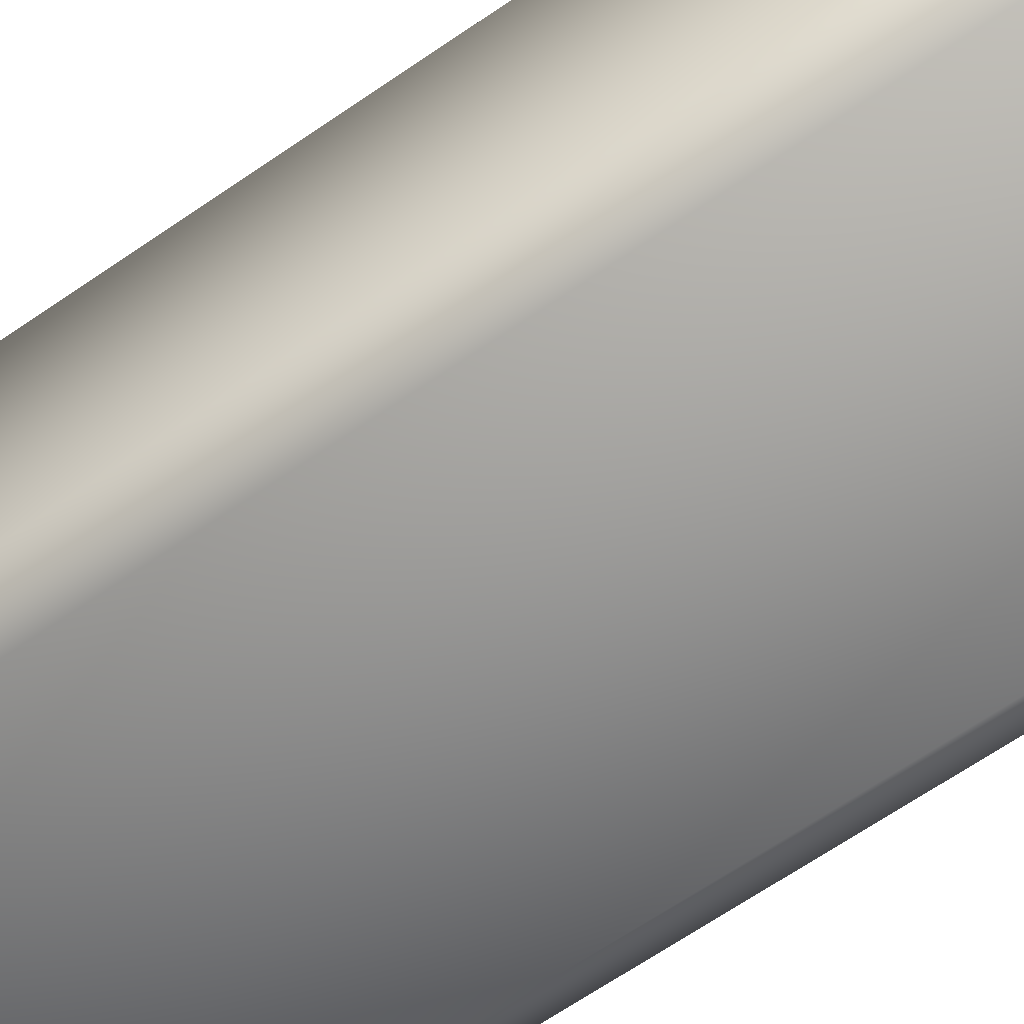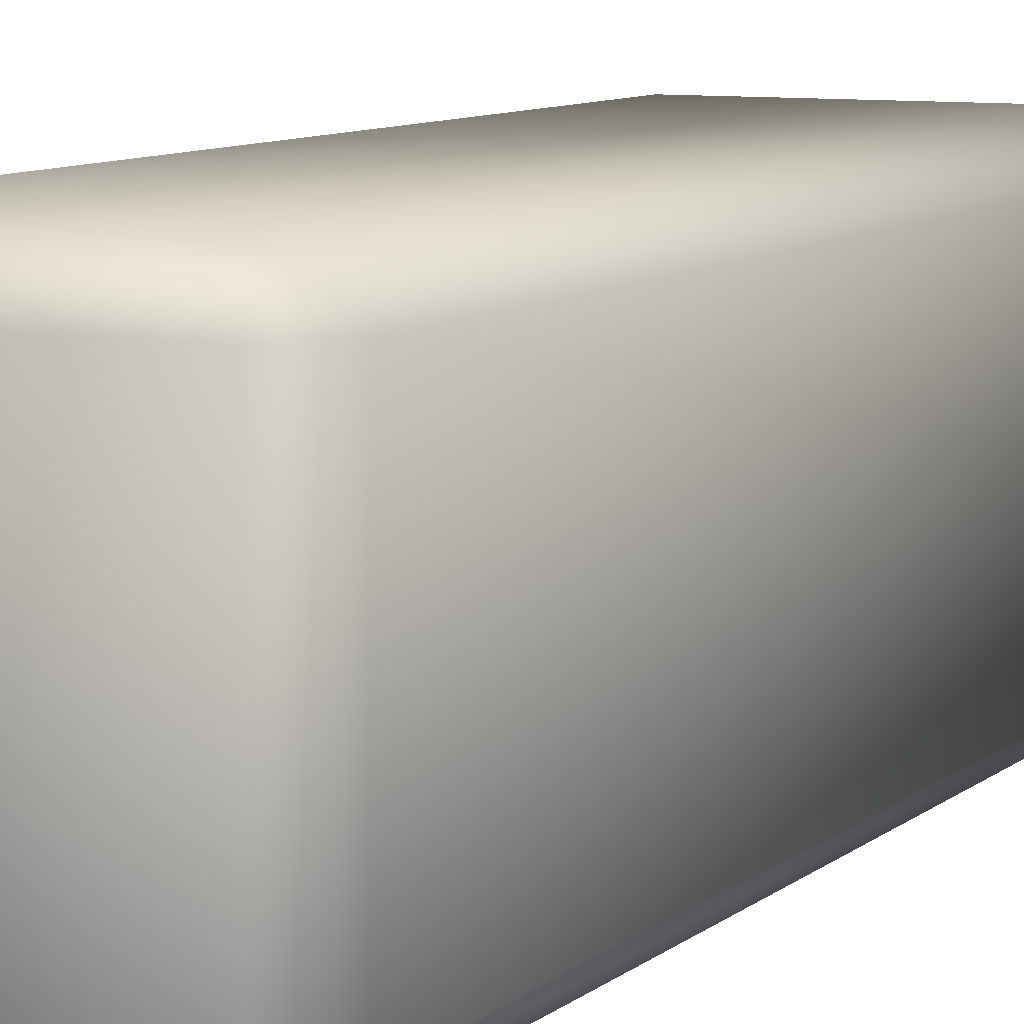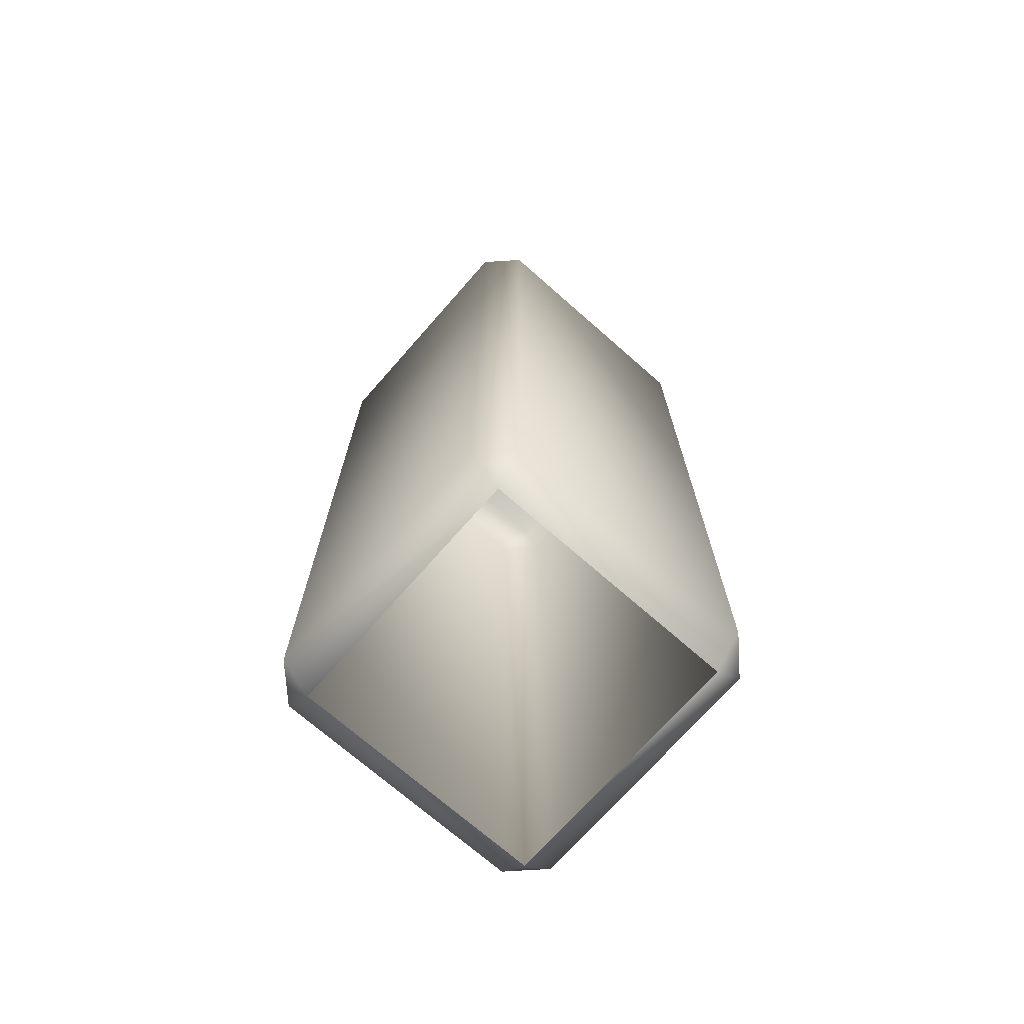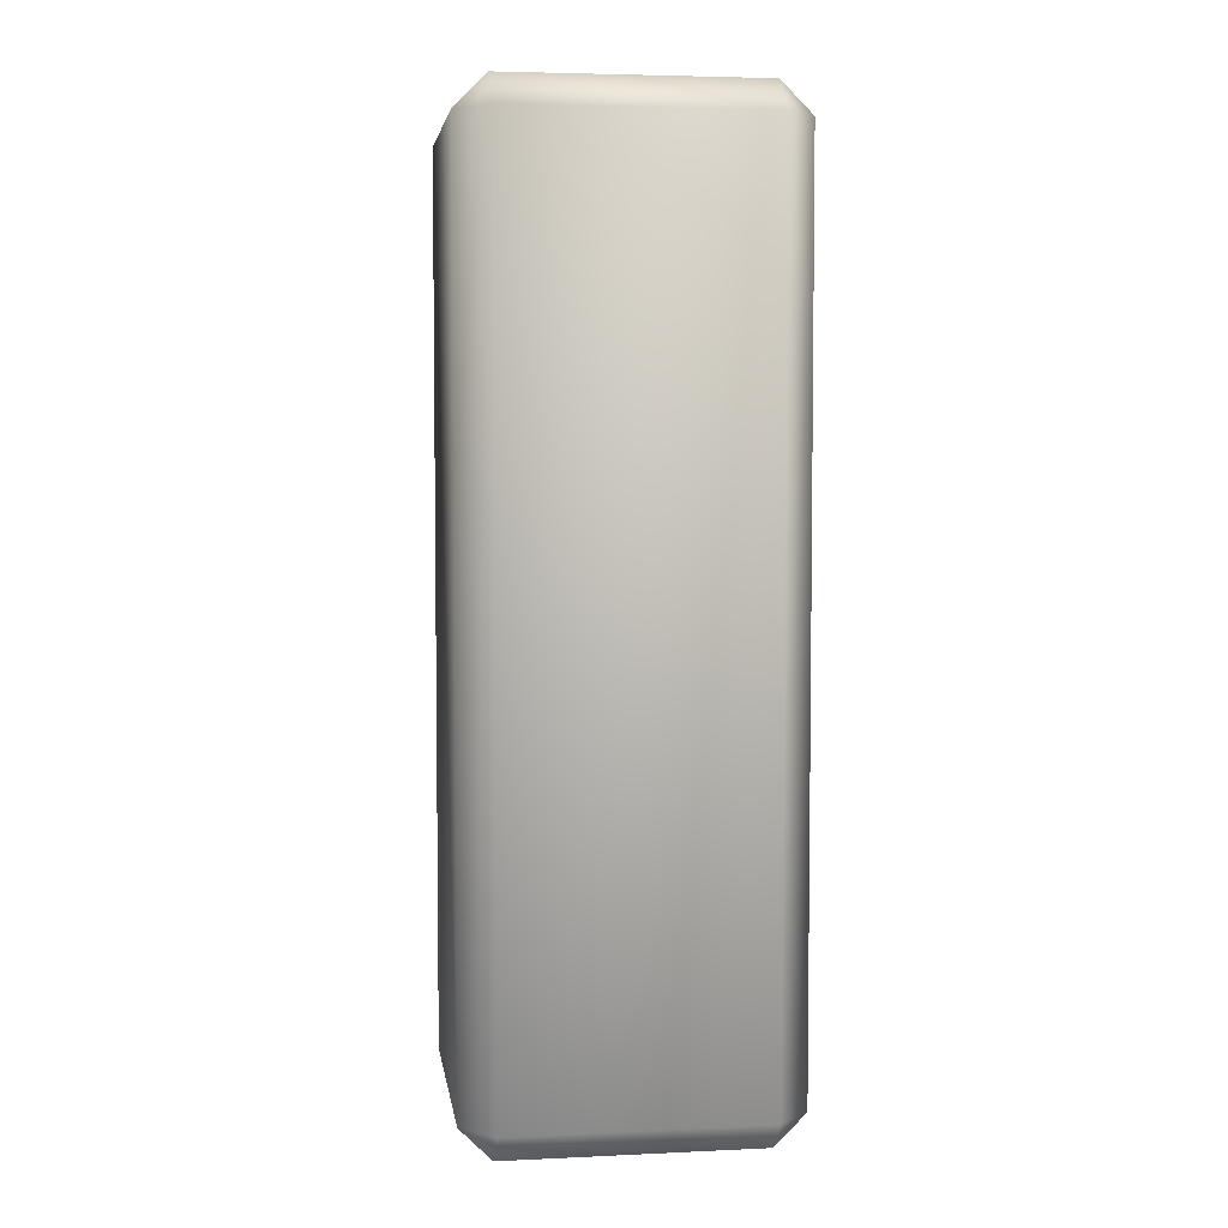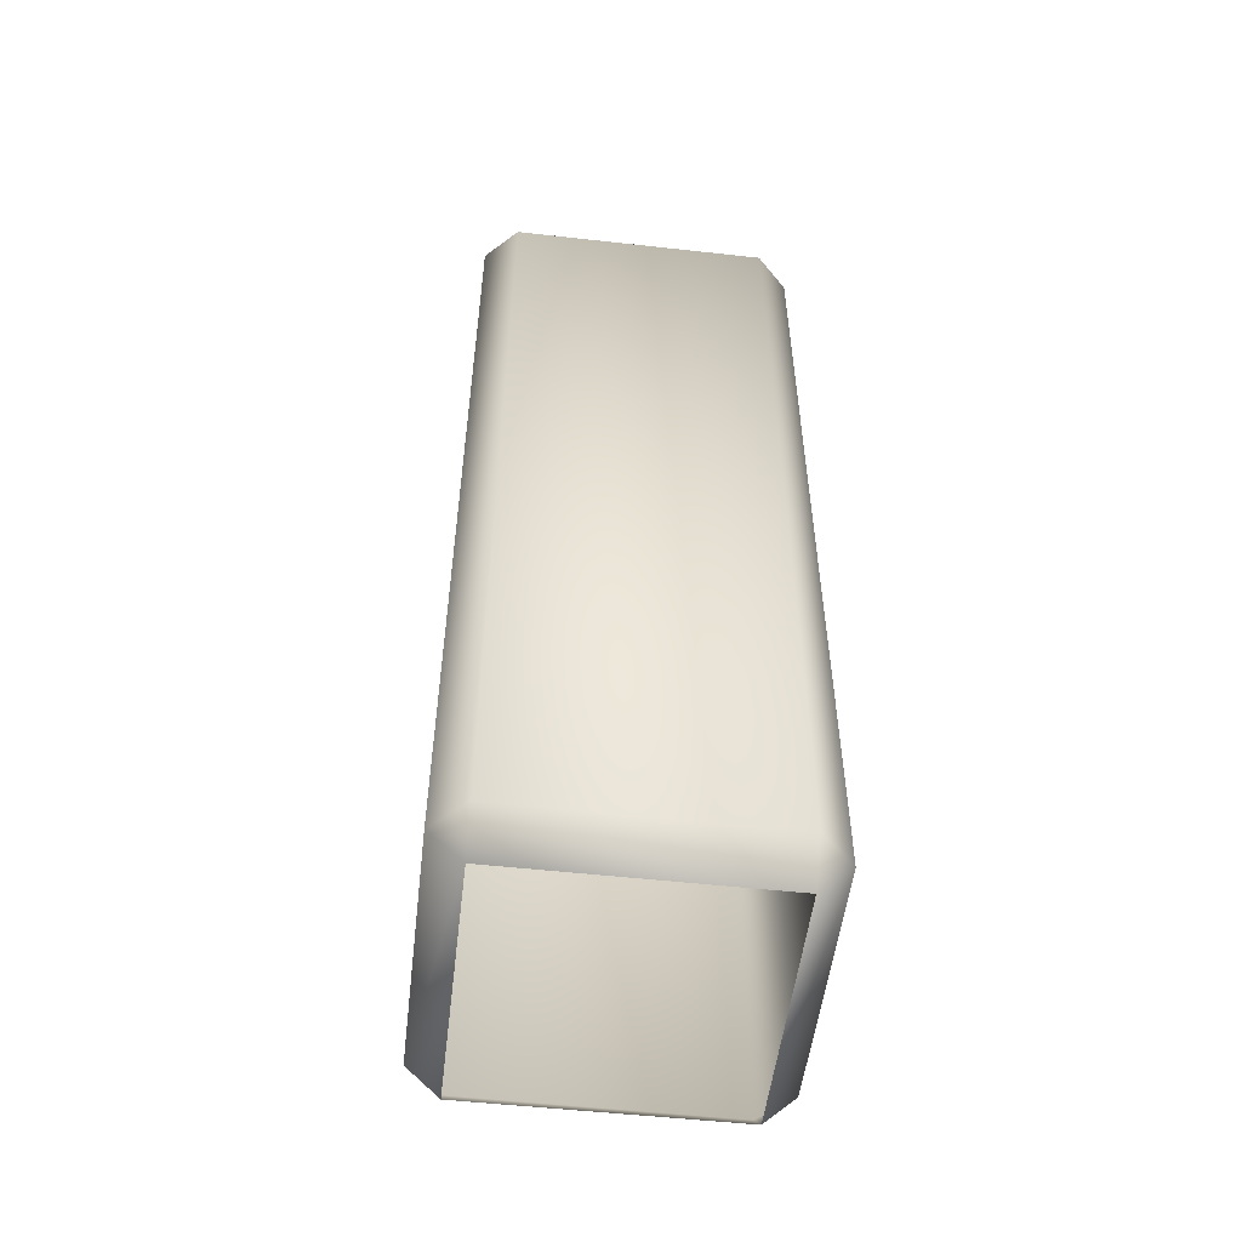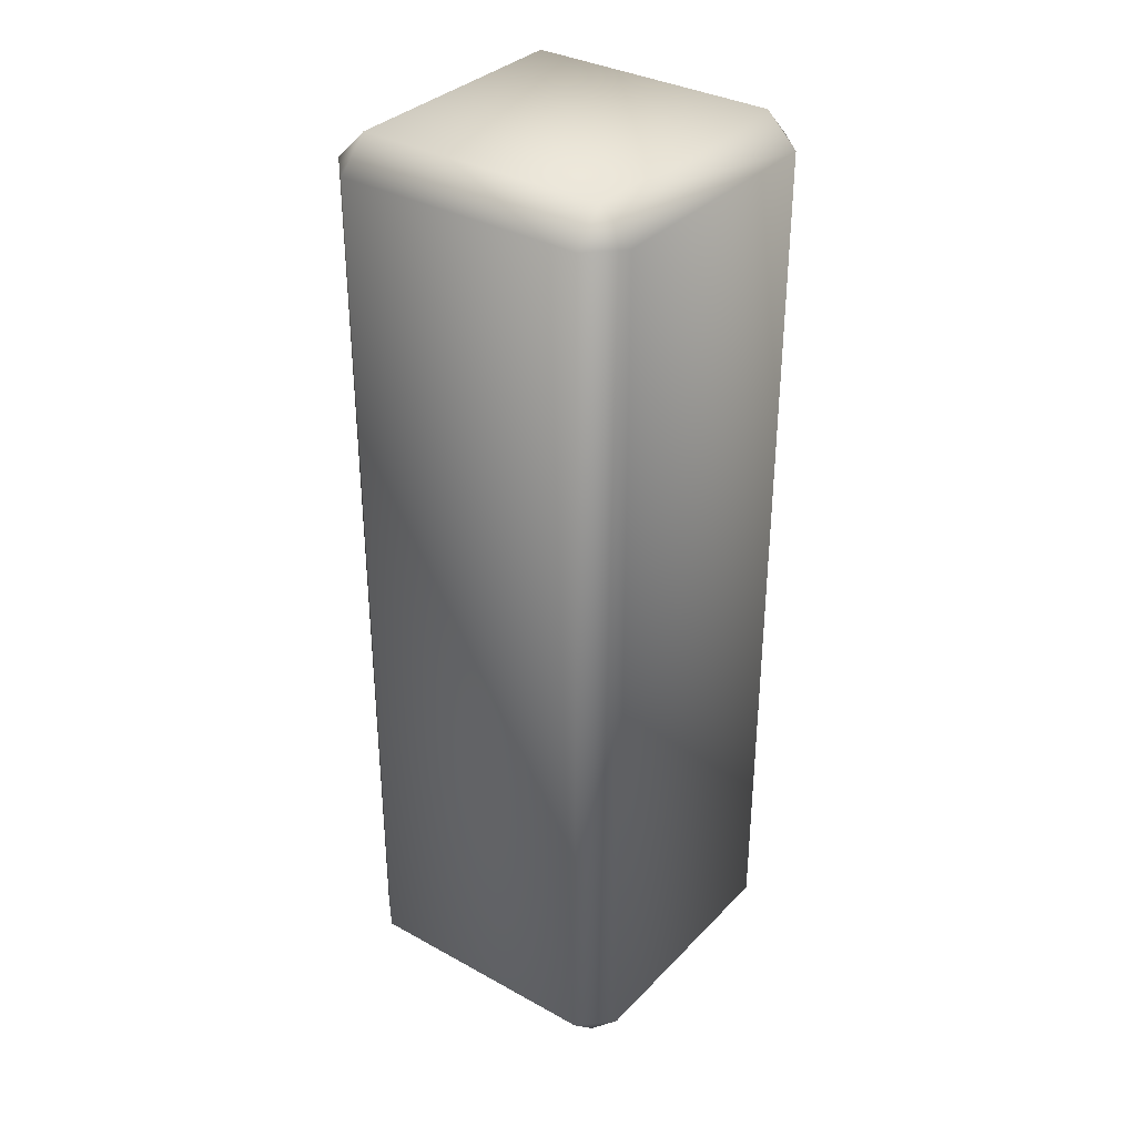
<metadata>
{"format":"obj","ext":"obj","renderer":"f3d","projection":"perspective","resolution":1024,"background":"white","views":[{"elev":-64.7,"azim":125.0,"up":"+Z"},{"elev":8.3,"azim":-154.5,"up":"+Z"},{"elev":-71.6,"azim":138.7,"up":"+Y"},{"elev":4.7,"azim":-8.3,"up":"+Y"},{"elev":-53.1,"azim":173.2,"up":"+Y"},{"elev":34.2,"azim":126.7,"up":"+Y"}]}
</metadata>
<code>
g block04
v -40 10.04 -50
v -40 290 -50
v 40 290 -50
v 40 10.04 -50
v -40 10.04 50
v 40 10.04 50
v 40 290 50
v -40 290 50
v 50 10.04 -40
v 50 290 -40
v 50 290 40
v 50 10.04 40
v 40 300 -40
v -40 300 -40
v -40 300 40
v 40 300 40
v -50 290 -40
v -50 10.04 -40
v -50 10.04 40
v -50 290 40
v -40 0.03976 -40
v -50 10.04 -40
v 50 10.04 -40
v 40 0.03976 -40
v -50 290 -40
v -40 300 -40
v 40 300 -40
v 50 290 -40
v -40 0.03976 40
v -50 10.04 40
v 50 10.04 40
v 40 0.03976 40
v -50 290 40
v -40 300 40
v 40 300 40
v 50 290 40
v 40 0.03976 -40
v 40 0.03976 40
v -40 0.03976 40
v -40 0.03976 -40
v 40 300 -40
v 40 300 40
v -40 300 -40
v -40 300 40
f 15 13 14
f 13 15 16
f 2 26 27
f 26 2 25
f 1 25 2
f 25 1 22
f 21 22 1
f 1 2 3
f 27 3 2
f 3 27 28
f 28 23 3
f 4 3 23
f 3 4 1
f 21 1 4
f 24 4 23
f 4 24 21
f 5 29 32
f 29 5 30
f 8 30 5
f 30 8 33
f 34 33 8
f 6 32 31
f 32 6 5
f 7 5 6
f 5 7 8
f 34 8 7
f 7 35 34
f 35 7 36
f 6 36 7
f 36 6 31
f 41 42 10
f 11 10 42
f 10 11 9
f 12 9 11
f 9 12 37
f 38 37 12
f 44 43 20
f 17 20 43
f 20 17 19
f 18 19 17
f 19 18 39
f 40 39 18

</code>
